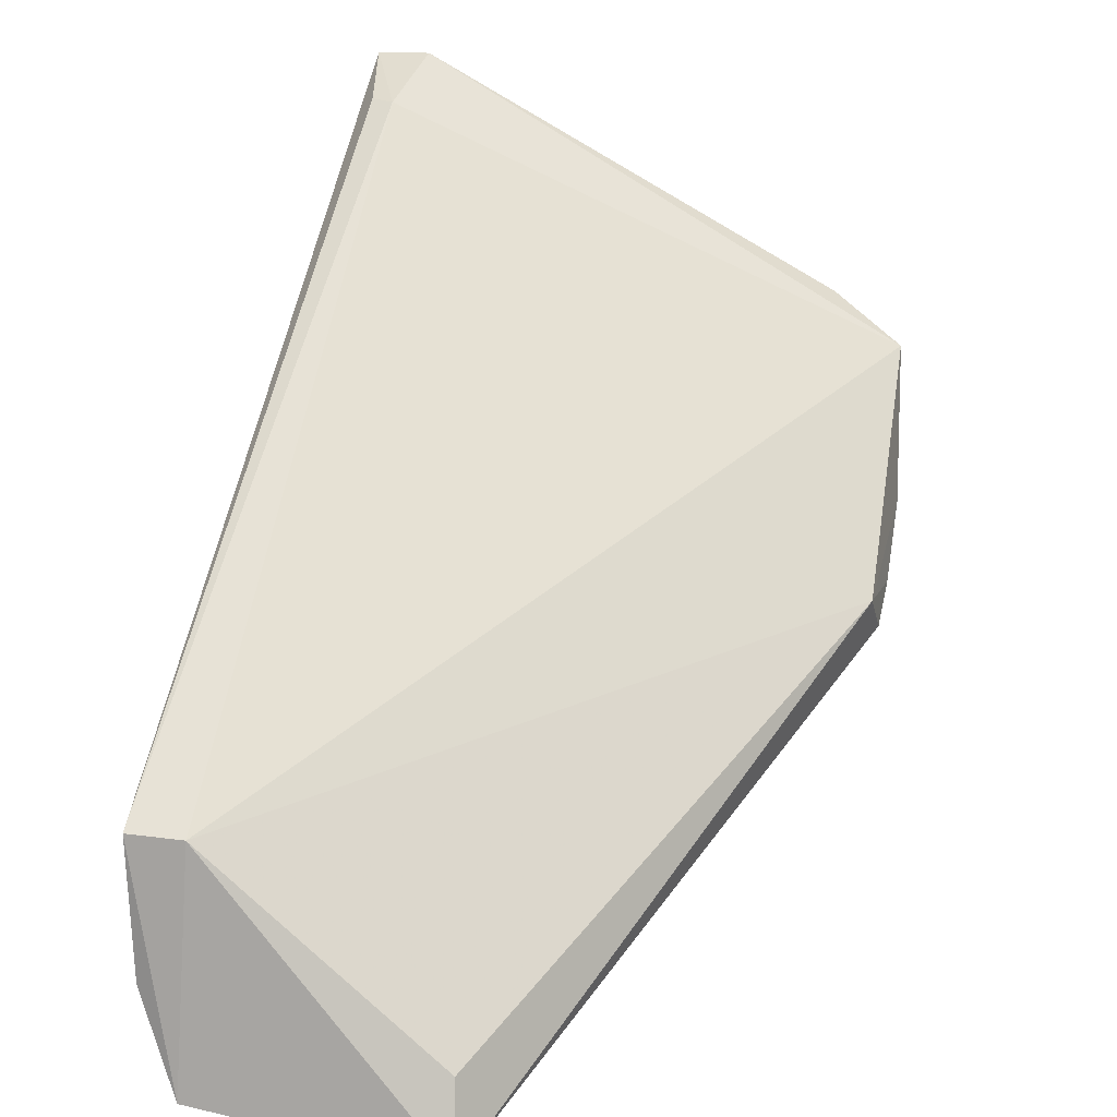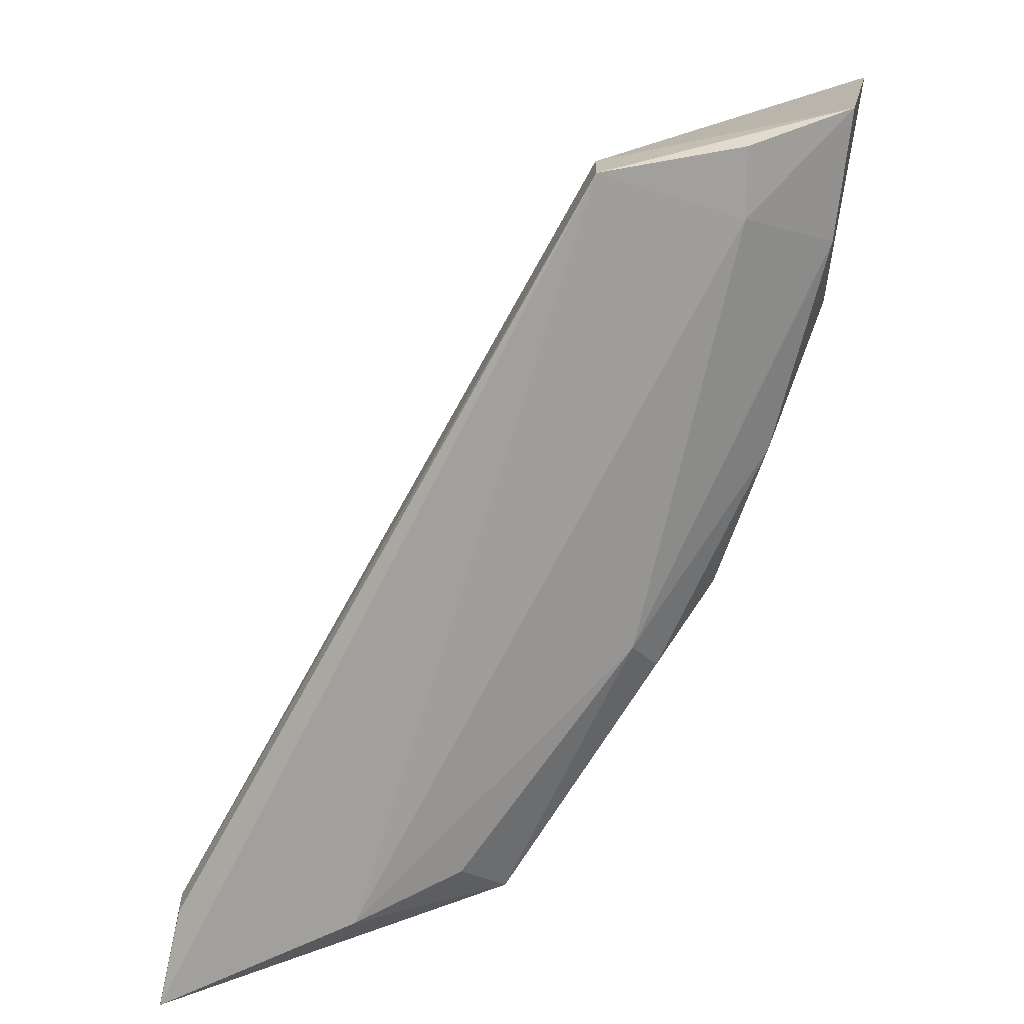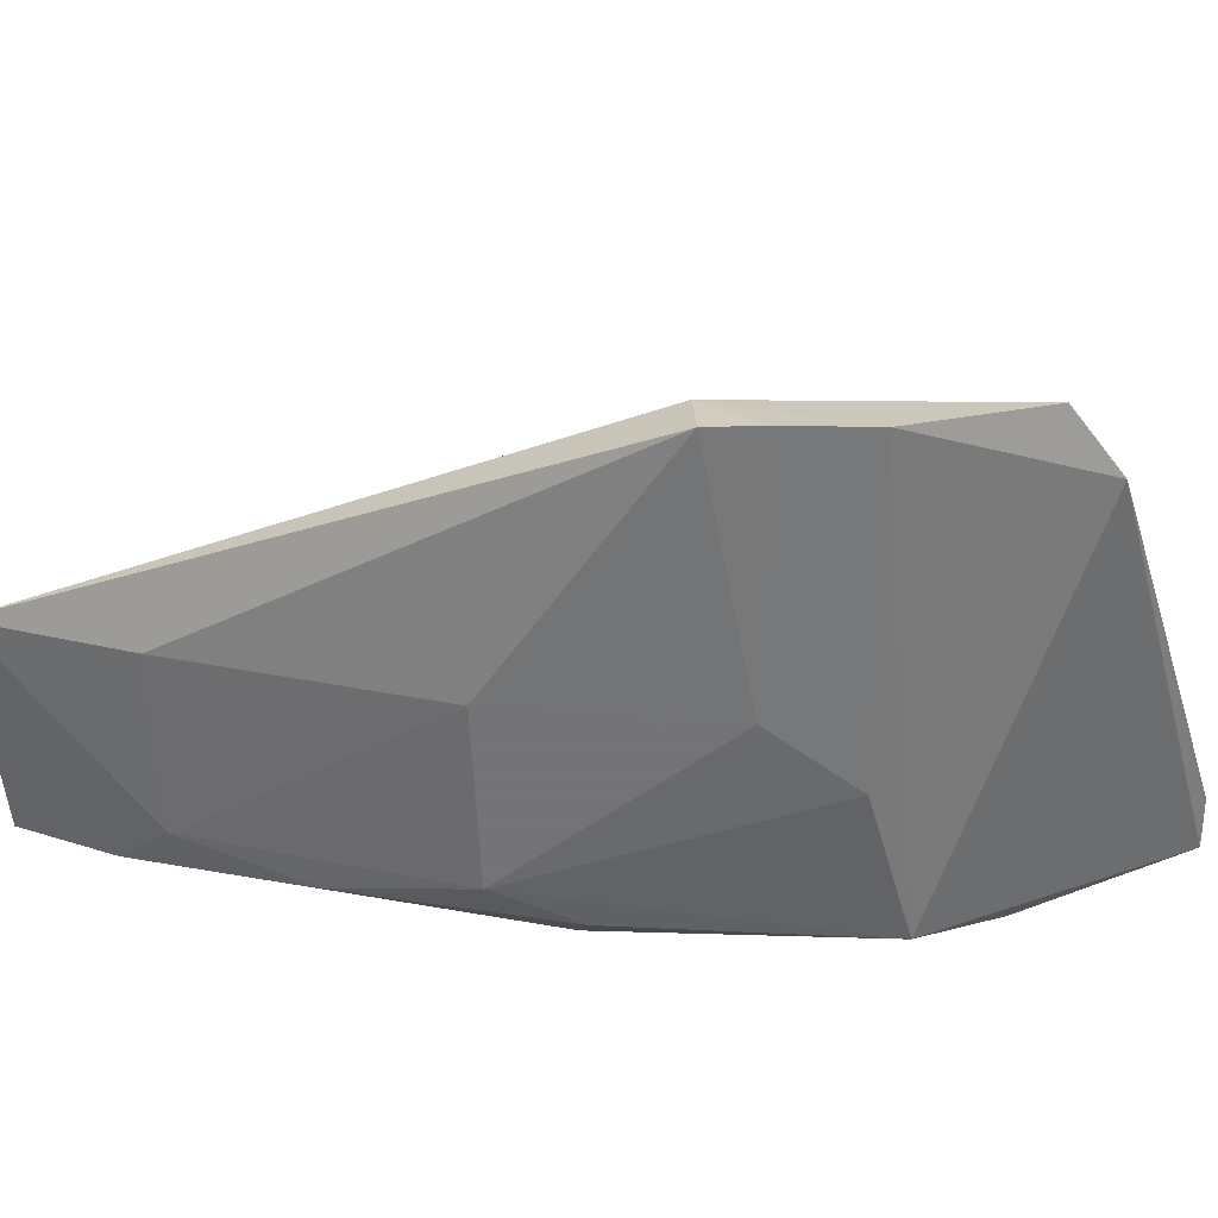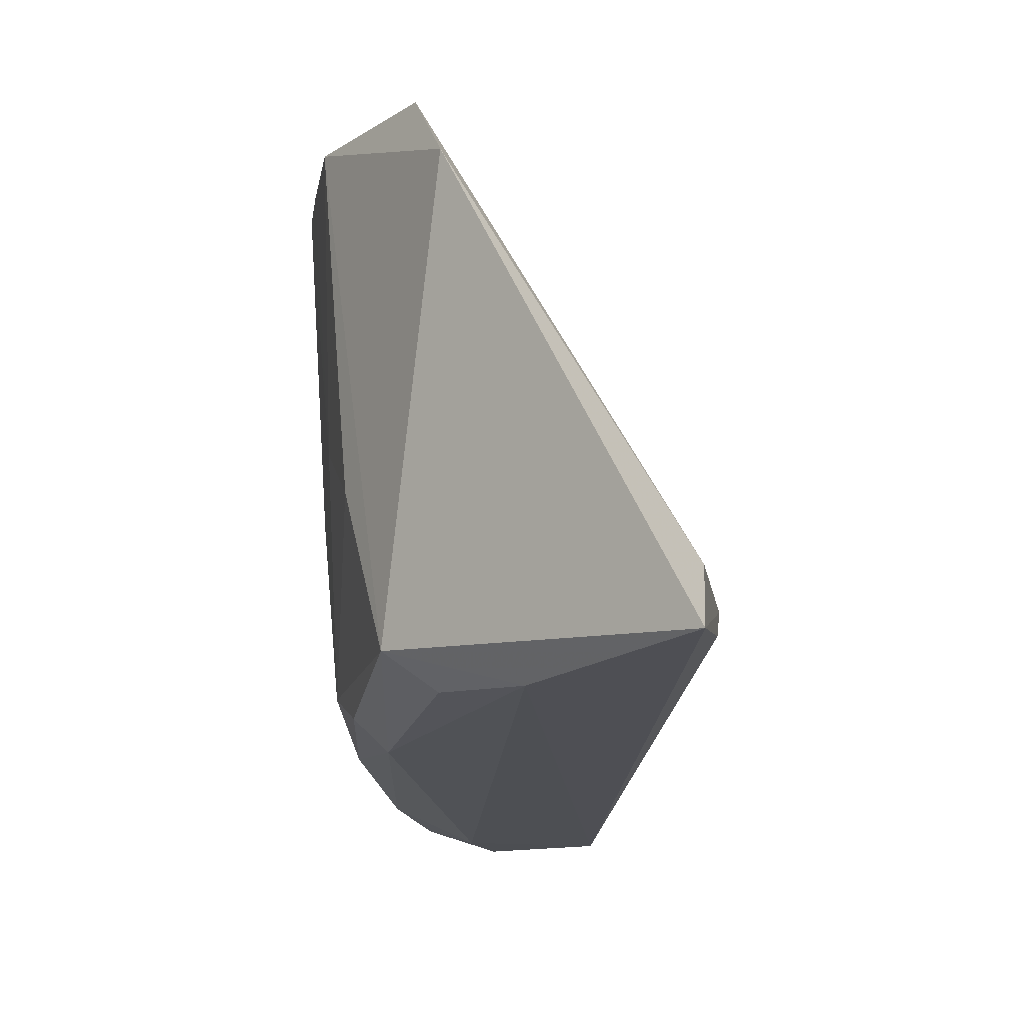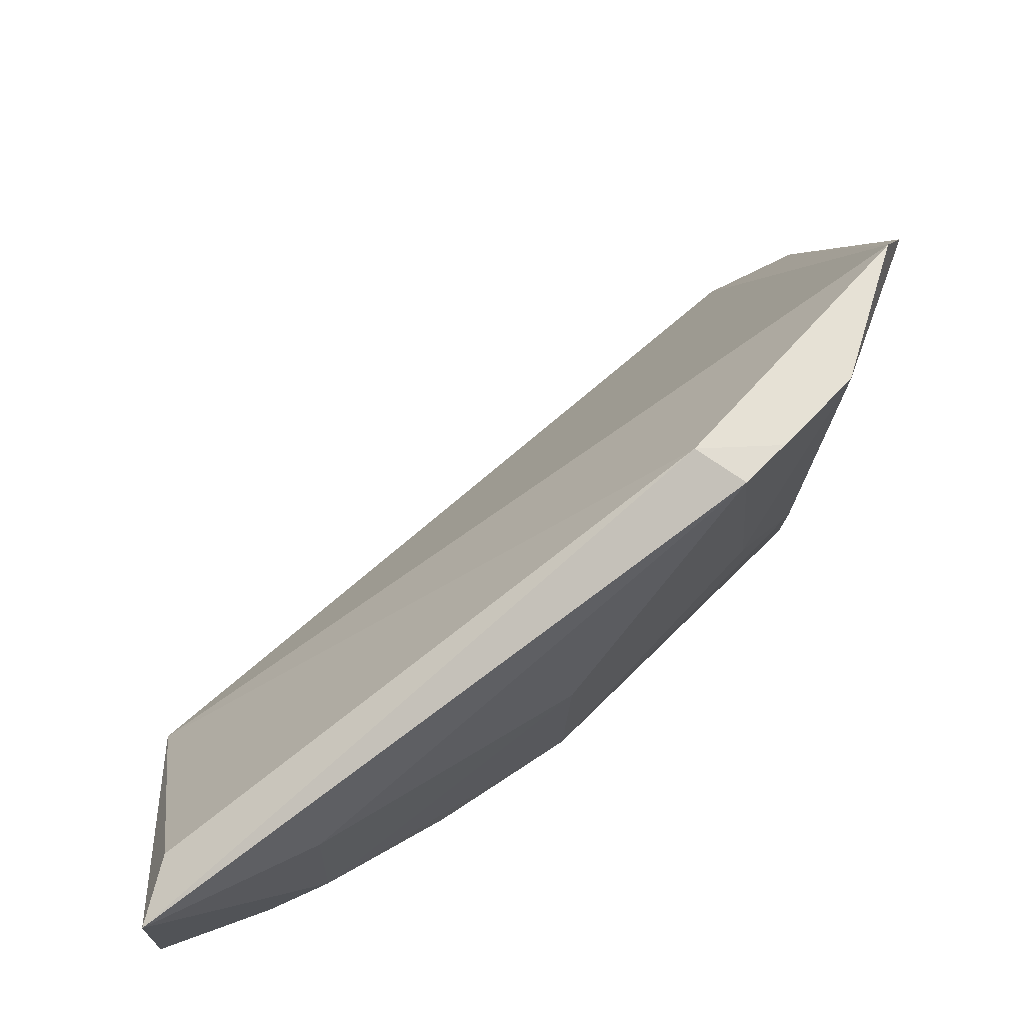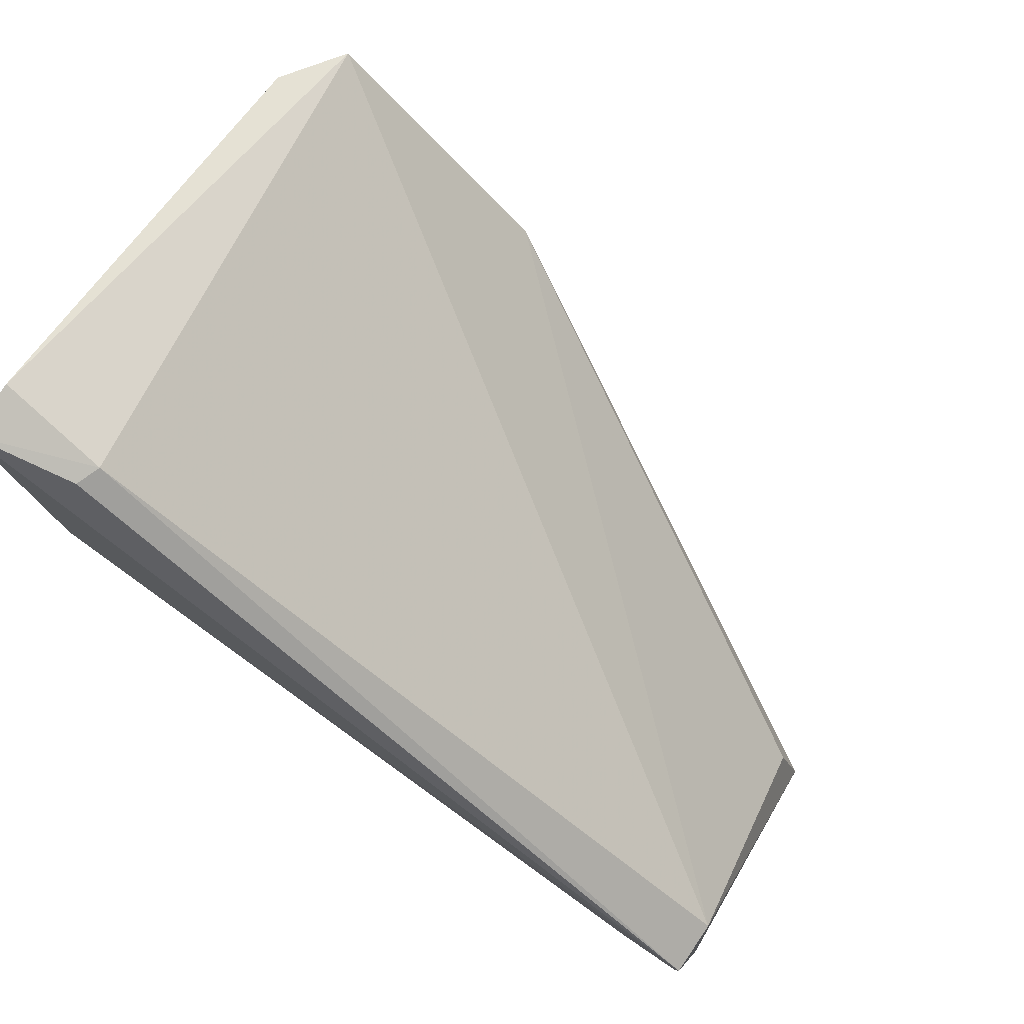
<metadata>
{"format":"obj","ext":"obj","renderer":"f3d","projection":"perspective","resolution":1024,"background":"white","views":[{"elev":17.2,"azim":-77.6,"up":"+Y"},{"elev":-71.6,"azim":-81.0,"up":"+Z"},{"elev":27.8,"azim":44.9,"up":"+Z"},{"elev":-17.9,"azim":122.1,"up":"+Z"},{"elev":65.3,"azim":-4.5,"up":"+Z"},{"elev":78.2,"azim":-146.4,"up":"+Y"}]}
</metadata>
<code>
v 0.04646 -0.03882 0.02106
v 0.0475 -0.03709 0.01844
v 0.04263 -0.02993 0.002935
v 0.0187 -0.04849 0.001019
v 0.03427 -0.05049 0.004458
v 0.01869 -0.04854 0.003004
v 0.04616 -0.02858 0.003358
v 0.04365 -0.04342 0.008875
v 0.01867 -0.0585 0.01111
v 0.04387 -0.03614 0.001184
v 0.04437 -0.04413 0.02132
v 0.01948 -0.05581 0.01093
v 0.0182 -0.05702 0.002539
v 0.04615 -0.0286 0.001445
v 0.04411 -0.04151 0.002986
v 0.04039 -0.04766 0.02118
v 0.0388 -0.04622 0.02108
v 0.02487 -0.0555 0.004561
v 0.02097 -0.05302 0.001238
v 0.04292 -0.02986 0.002108
v 0.04134 -0.04588 0.01137
v 0.04182 -0.04643 0.0213
v 0.02938 -0.05293 0.003331
v 0.02247 -0.05585 0.002746
v 0.02502 -0.05604 0.01137
v 0.01865 -0.05338 0.001236
v 0.0353 -0.04735 0.001893
v 0.03445 -0.05111 0.01133
v 0.04271 -0.04017 0.001715
v 0.03649 -0.04807 0.003015
f 6 1 3
f 6 3 4
f 7 1 2
f 7 3 1
f 11 2 1
f 12 6 9
f 13 9 6
f 13 6 4
f 14 10 4
f 14 3 7
f 14 7 2
f 15 8 5
f 15 10 14
f 15 14 2
f 15 11 8
f 15 2 11
f 17 1 6
f 17 6 12
f 17 12 9
f 17 9 16
f 17 11 1
f 19 4 10
f 20 14 4
f 20 4 3
f 20 3 14
f 21 5 8
f 21 8 11
f 22 17 16
f 22 11 17
f 22 21 11
f 22 16 21
f 23 5 18
f 24 18 9
f 24 9 13
f 24 23 18
f 24 13 19
f 25 16 9
f 25 9 18
f 26 19 13
f 26 13 4
f 26 4 19
f 27 19 10
f 27 24 19
f 27 23 24
f 28 21 16
f 28 5 21
f 28 16 25
f 28 25 18
f 28 18 5
f 29 27 10
f 29 10 15
f 29 15 27
f 30 27 15
f 30 15 5
f 30 5 23
f 30 23 27

</code>
